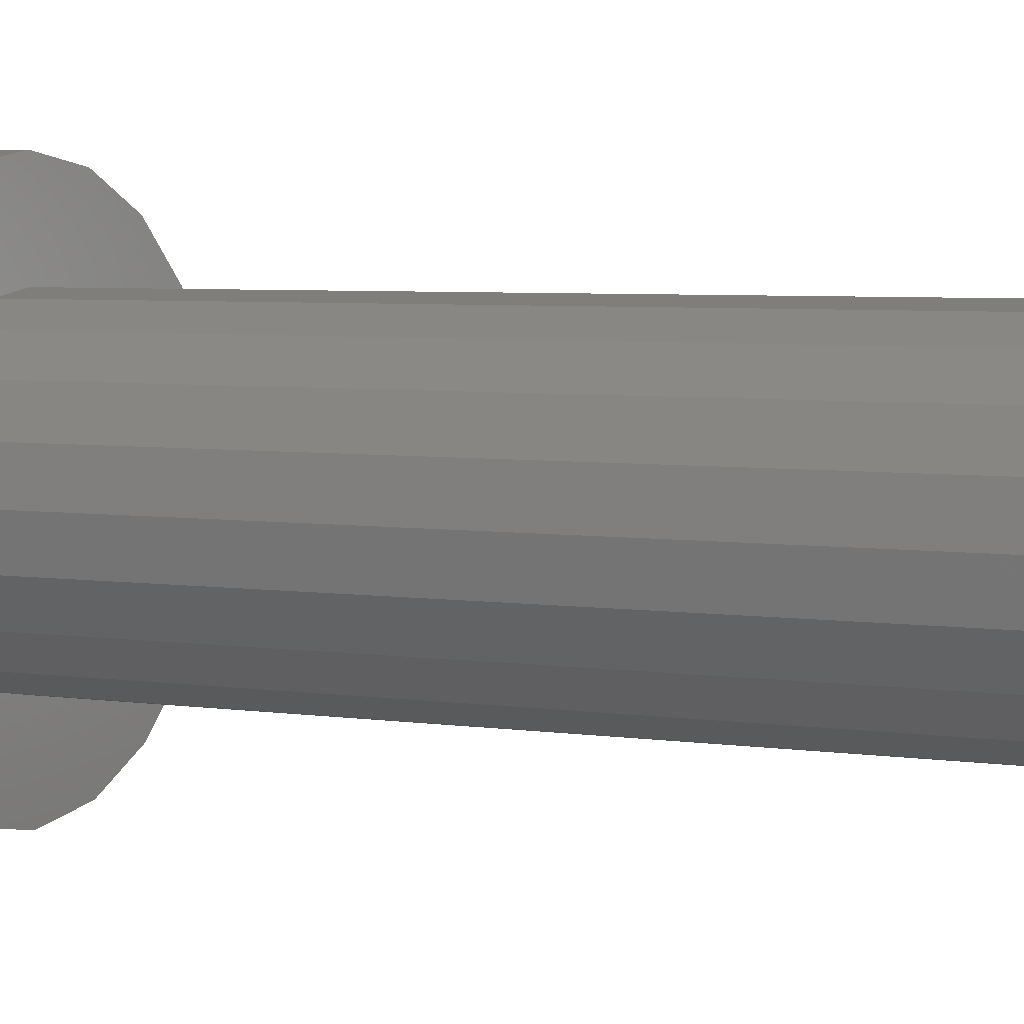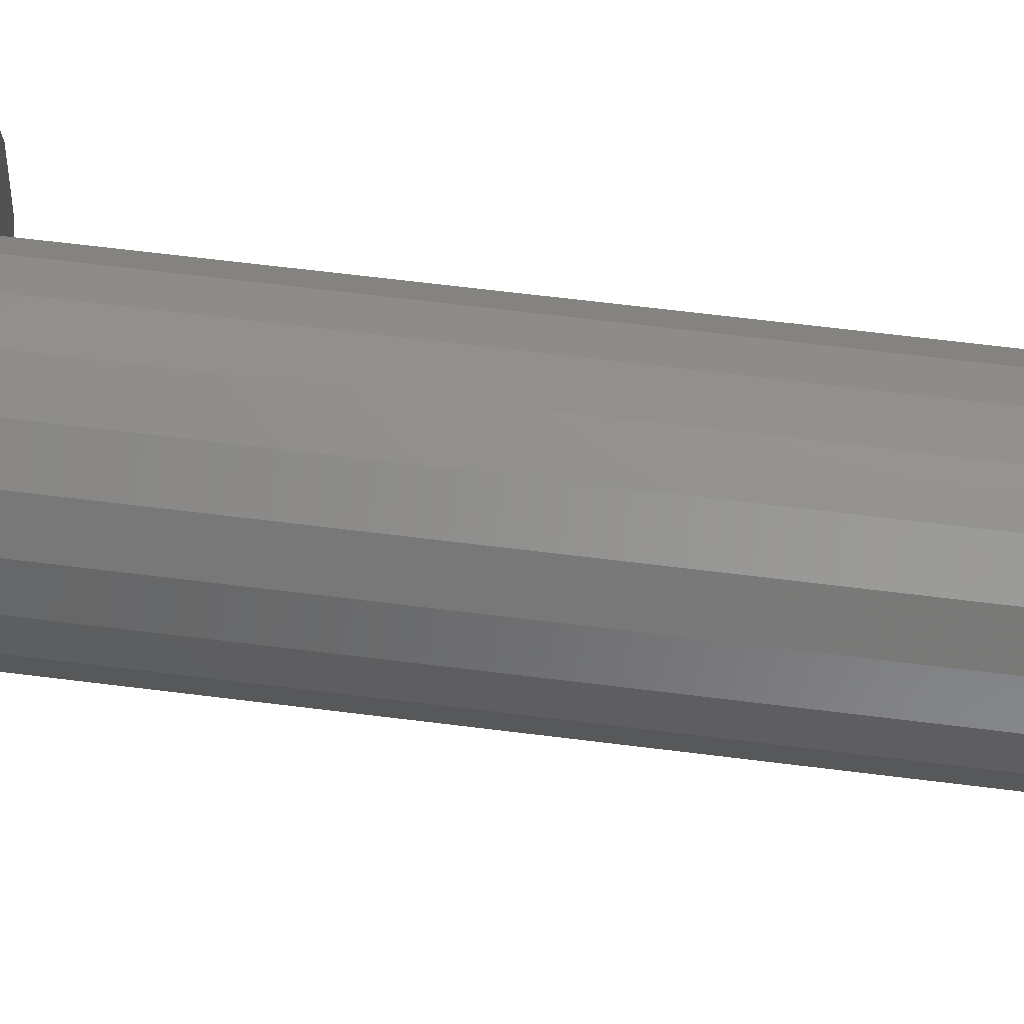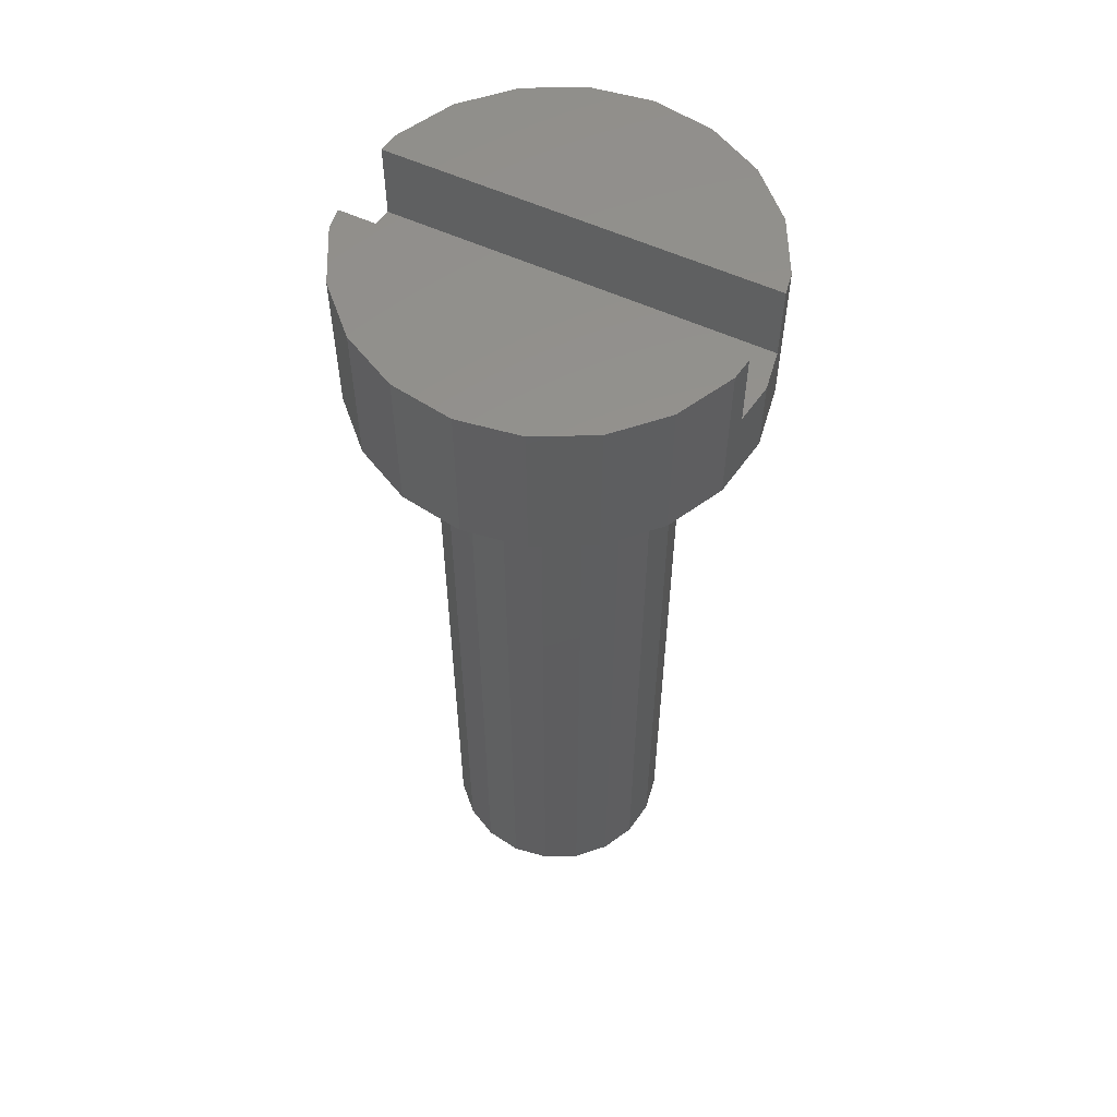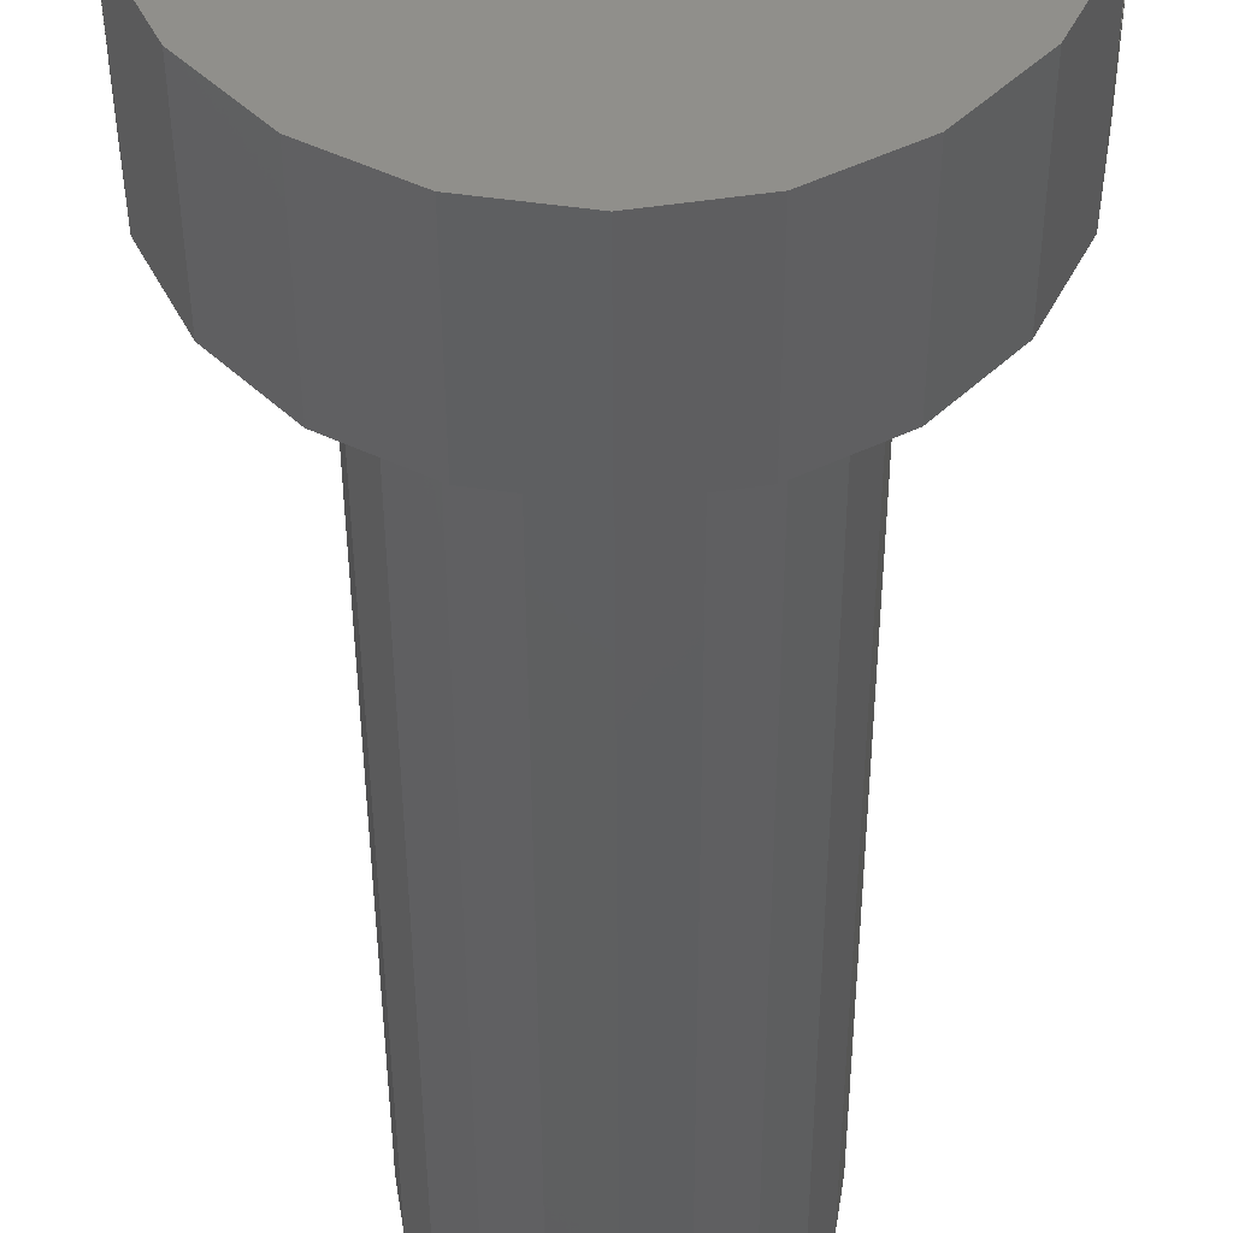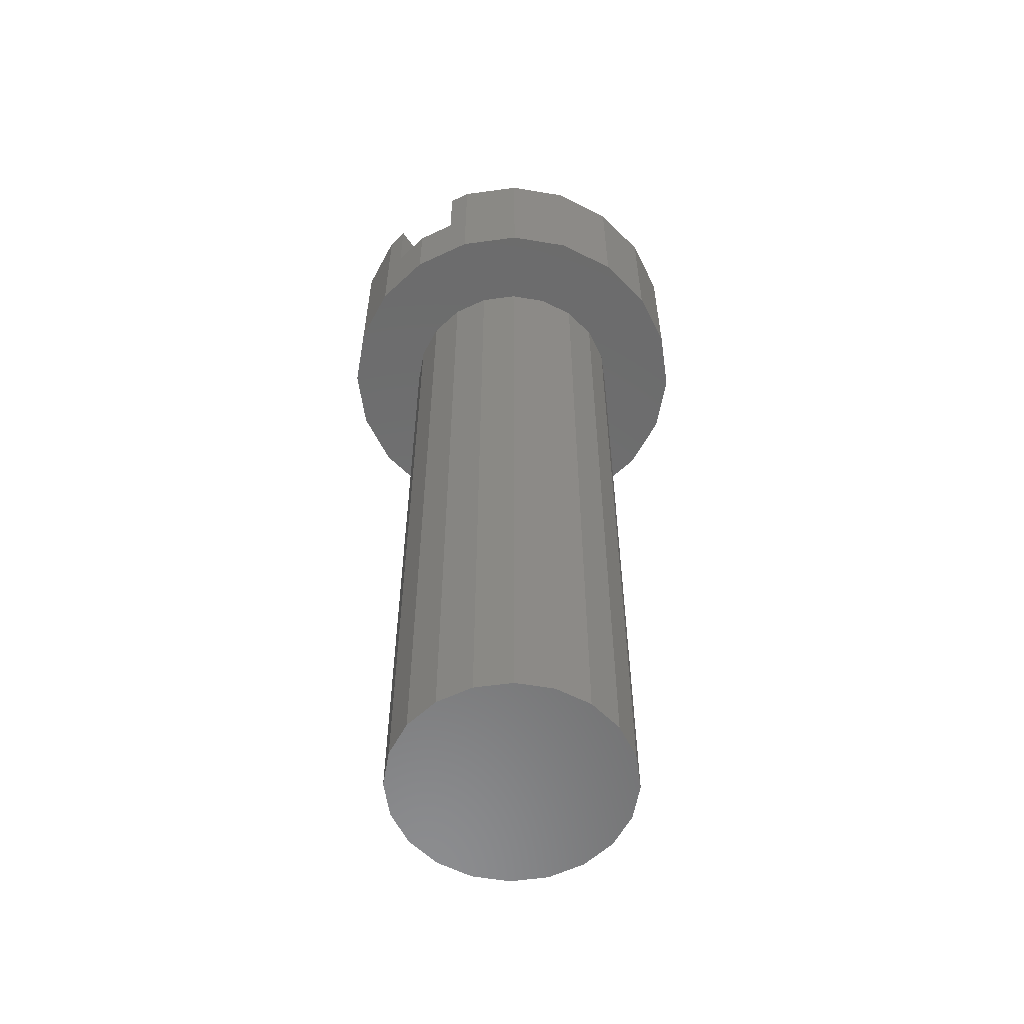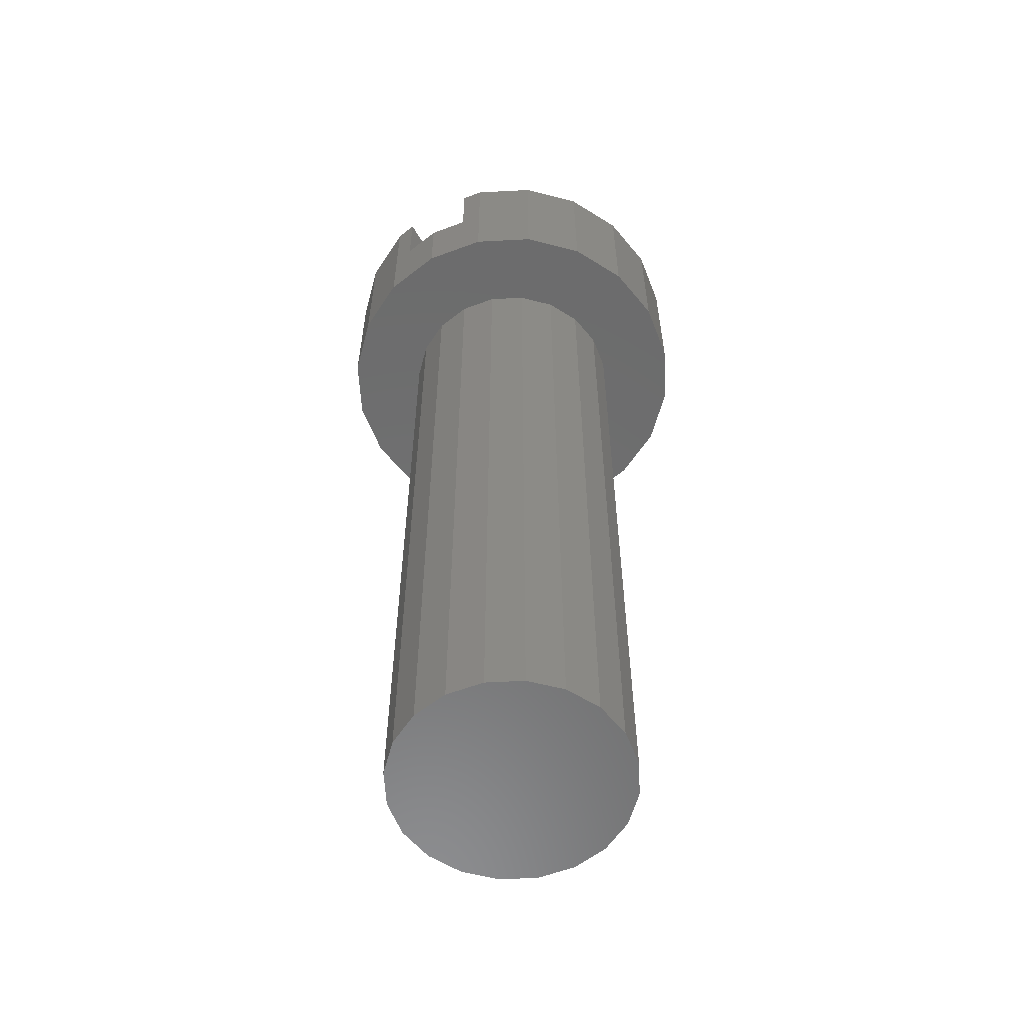
<metadata>
{"format":"stl","ext":"stl","renderer":"f3d","projection":"perspective","resolution":1024,"background":"white","views":[{"elev":4.4,"azim":118.4,"up":"+Y"},{"elev":62.8,"azim":97.3,"up":"+Y"},{"elev":56.7,"azim":25.6,"up":"+Z"},{"elev":-38.4,"azim":0.2,"up":"+Y"},{"elev":-57.9,"azim":-54.9,"up":"+Z"},{"elev":-58.2,"azim":120.1,"up":"+Z"}]}
</metadata>
<code>
# stl→obj: 88 verts, 172 faces
v -2.023 1.469 -1
v -1.469 2.023 -1
v -2.378 0.7725 -1
v -0.7725 2.378 -1
v 0 2.5 -1
v 0.7725 2.378 -1
v -0.4635 1.427 -1
v 1.469 2.023 -1
v 0.4635 1.427 -1
v 2.023 1.469 -1
v 1.214 0.8817 -1
v 2.378 0.7725 -1
v 1.427 0.4635 -1
v 2.5 0 -1
v 1.427 -0.4635 -1
v 2.378 -0.7725 -1
v 1.214 -0.8817 -1
v 2.023 -1.469 -1
v 0.8817 -1.214 -1
v 1.469 -2.023 -1
v 0 -1.5 -1
v 0.7725 -2.378 -1
v -0.8817 -1.214 -1
v 0 -2.5 -1
v -1.214 -0.8817 -1
v -0.7725 -2.378 -1
v -1.469 -2.023 -1
v -2.023 -1.469 -1
v -2.378 -0.7725 -1
v -2.5 0 -1
v -1.427 -0.4635 -1
v -0.4635 -1.427 -1
v 0.4635 -1.427 -1
v -1.5 0 -1
v -1.427 0.4635 -1
v 1.5 0 -1
v 0.8817 1.214 -1
v 0 1.5 -1
v -0.8817 1.214 -1
v -1.214 0.8817 -1
v -2.5 0 0
v -2.421 0.5 0
v -2.421 0.5 1
v -2.378 0.7725 1
v -2.421 -0.5 0
v -2.378 -0.7725 1
v -2.421 -0.5 1
v -2.023 1.469 1
v -2.023 -1.469 1
v -1.469 -2.023 1
v -0.7725 -2.378 1
v 0 -2.5 1
v 0.7725 -2.378 1
v 1.469 -2.023 1
v 2.023 -1.469 1
v 2.378 -0.7725 1
v 2.421 -0.5 0
v 2.421 -0.5 1
v 2.5 0 0
v 2.421 0.5 0
v 2.378 0.7725 1
v 2.421 0.5 1
v 2.023 1.469 1
v 1.469 2.023 1
v 0.7725 2.378 1
v 0 2.5 1
v -0.7725 2.378 1
v -1.469 2.023 1
v -1.427 -0.4635 -11
v -1.214 -0.8817 -11
v -1.5 0 -11
v -1.427 0.4635 -11
v -1.214 0.8817 -11
v -0.8817 1.214 -11
v -0.4635 1.427 -11
v 0 1.5 -11
v 0.4635 1.427 -11
v 0.8817 1.214 -11
v 1.214 0.8817 -11
v 1.427 0.4635 -11
v 1.5 0 -11
v 1.427 -0.4635 -11
v 1.214 -0.8817 -11
v 0.8817 -1.214 -11
v 0.4635 -1.427 -11
v 0 -1.5 -11
v -0.4635 -1.427 -11
v -0.8817 -1.214 -11
f 1 2 3
f 3 2 4
f 3 4 5
f 3 5 6
f 7 6 8
f 9 8 10
f 11 10 12
f 13 12 14
f 15 14 16
f 17 16 18
f 19 18 20
f 21 20 22
f 23 22 24
f 25 24 26
f 3 26 27
f 3 27 28
f 3 28 29
f 3 29 30
f 25 3 31
f 23 24 25
f 3 25 26
f 32 22 23
f 21 22 32
f 33 20 21
f 34 3 35
f 17 18 19
f 15 16 17
f 36 14 15
f 13 14 36
f 11 12 13
f 37 10 11
f 9 10 37
f 38 8 9
f 7 8 38
f 3 6 7
f 39 3 7
f 40 3 39
f 35 3 40
f 31 3 34
f 19 20 33
f 30 41 3
f 3 41 42
f 3 42 43
f 3 43 44
f 30 29 41
f 45 29 46
f 41 29 45
f 45 46 47
f 3 44 1
f 1 44 48
f 29 28 46
f 46 28 49
f 49 28 27
f 50 49 27
f 50 27 26
f 51 50 26
f 51 26 24
f 52 51 24
f 52 24 22
f 53 52 22
f 53 22 20
f 54 53 20
f 54 20 18
f 55 54 18
f 55 18 16
f 56 55 16
f 57 16 14
f 57 58 56
f 56 16 57
f 59 57 14
f 60 12 61
f 60 59 14
f 14 12 60
f 62 60 61
f 12 10 63
f 61 12 63
f 8 64 10
f 10 64 63
f 6 65 8
f 8 65 64
f 5 66 6
f 6 66 65
f 4 67 5
f 5 67 66
f 2 68 4
f 4 68 67
f 1 48 2
f 2 48 68
f 69 70 31
f 31 70 25
f 71 69 34
f 34 69 31
f 71 34 72
f 72 34 35
f 72 35 73
f 73 35 40
f 73 40 74
f 74 40 39
f 74 39 75
f 75 39 7
f 75 7 76
f 76 7 38
f 76 38 77
f 77 38 9
f 77 9 78
f 78 9 37
f 78 37 79
f 79 37 11
f 80 79 11
f 13 80 11
f 81 80 13
f 36 81 13
f 15 82 81
f 36 15 81
f 17 83 82
f 15 17 82
f 19 84 83
f 17 19 83
f 33 85 84
f 19 33 84
f 21 86 85
f 33 21 85
f 32 87 86
f 21 32 86
f 23 88 87
f 32 23 87
f 25 70 88
f 23 25 88
f 44 43 62
f 63 44 61
f 61 44 62
f 64 44 63
f 65 44 64
f 66 44 65
f 67 44 66
f 68 44 67
f 48 44 68
f 60 62 43
f 42 60 43
f 45 57 59
f 42 45 60
f 60 45 59
f 41 45 42
f 58 57 47
f 47 57 45
f 58 47 46
f 50 58 49
f 49 58 46
f 51 58 50
f 52 58 51
f 53 58 52
f 54 58 53
f 55 58 54
f 56 58 55
f 71 72 69
f 69 72 73
f 69 73 74
f 69 74 75
f 69 75 76
f 69 76 77
f 69 77 78
f 69 78 79
f 69 79 80
f 69 80 81
f 69 81 82
f 69 82 83
f 69 83 84
f 69 84 85
f 69 85 86
f 69 86 87
f 69 87 88
f 69 88 70

</code>
